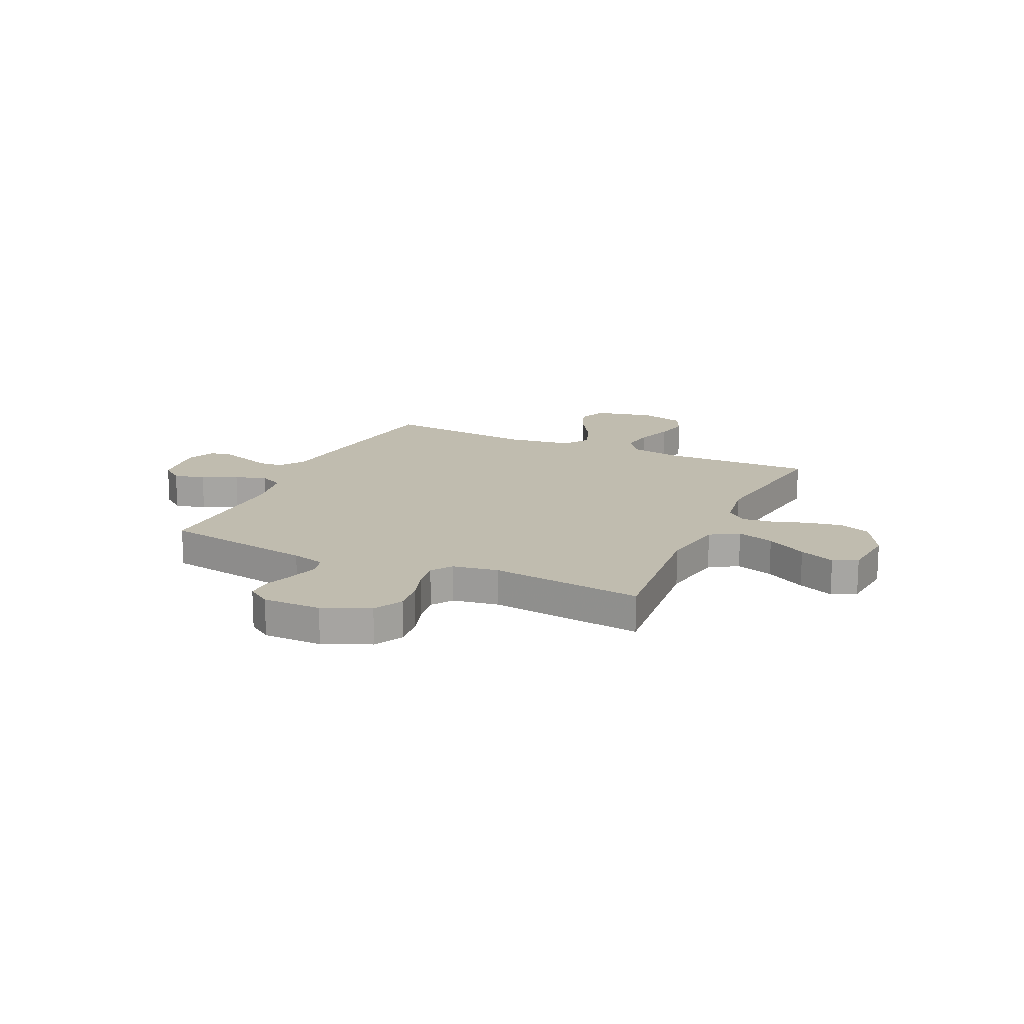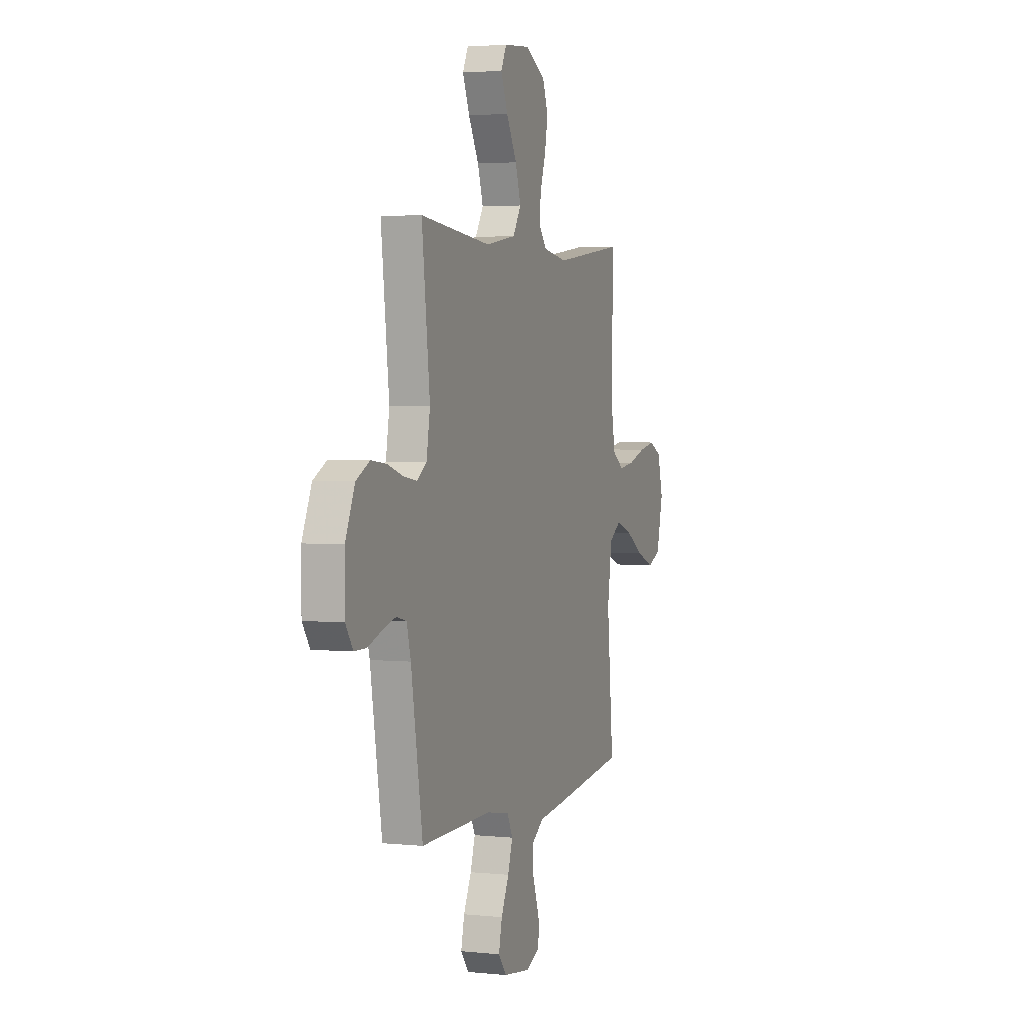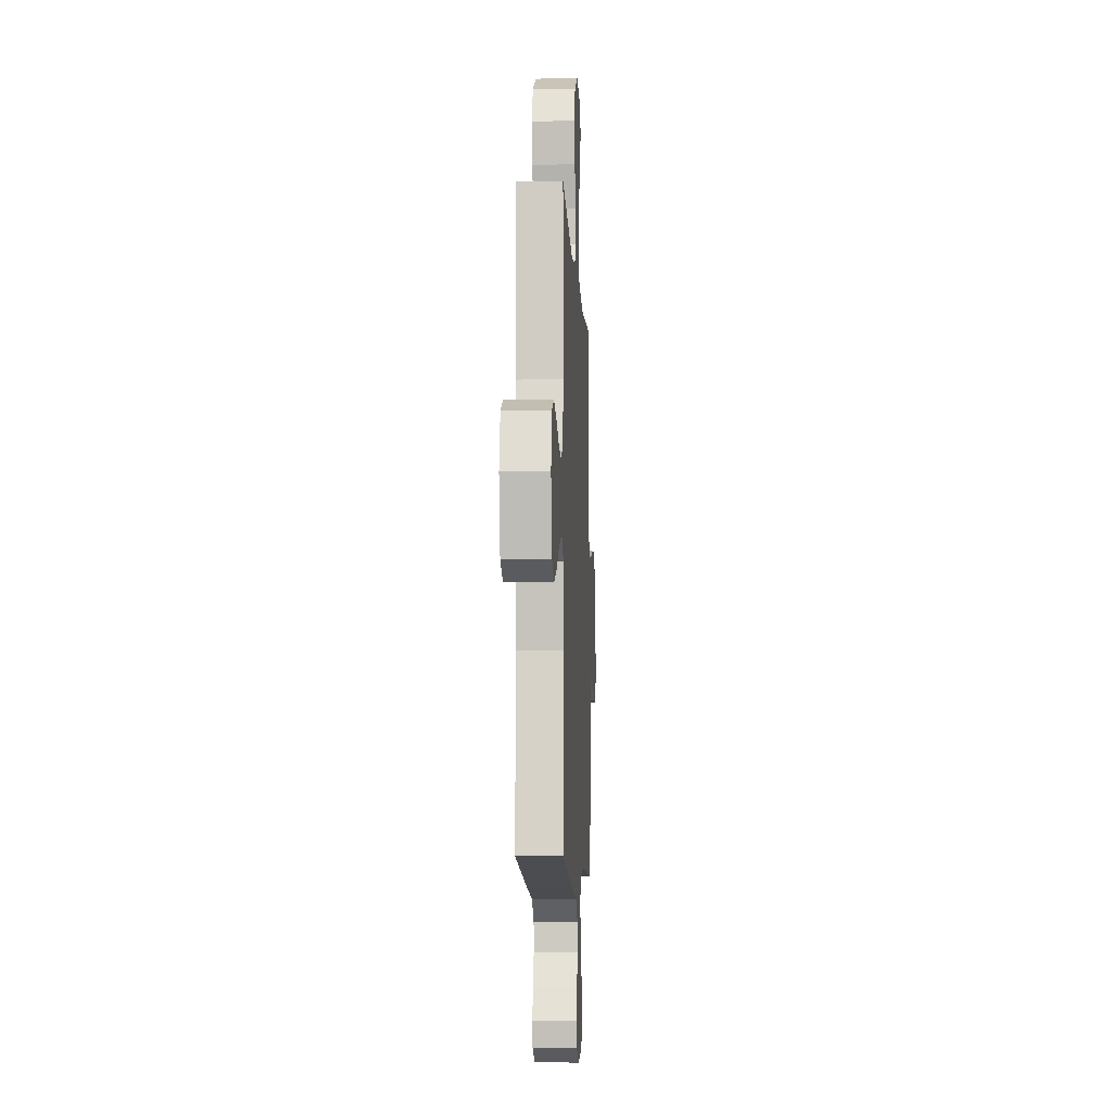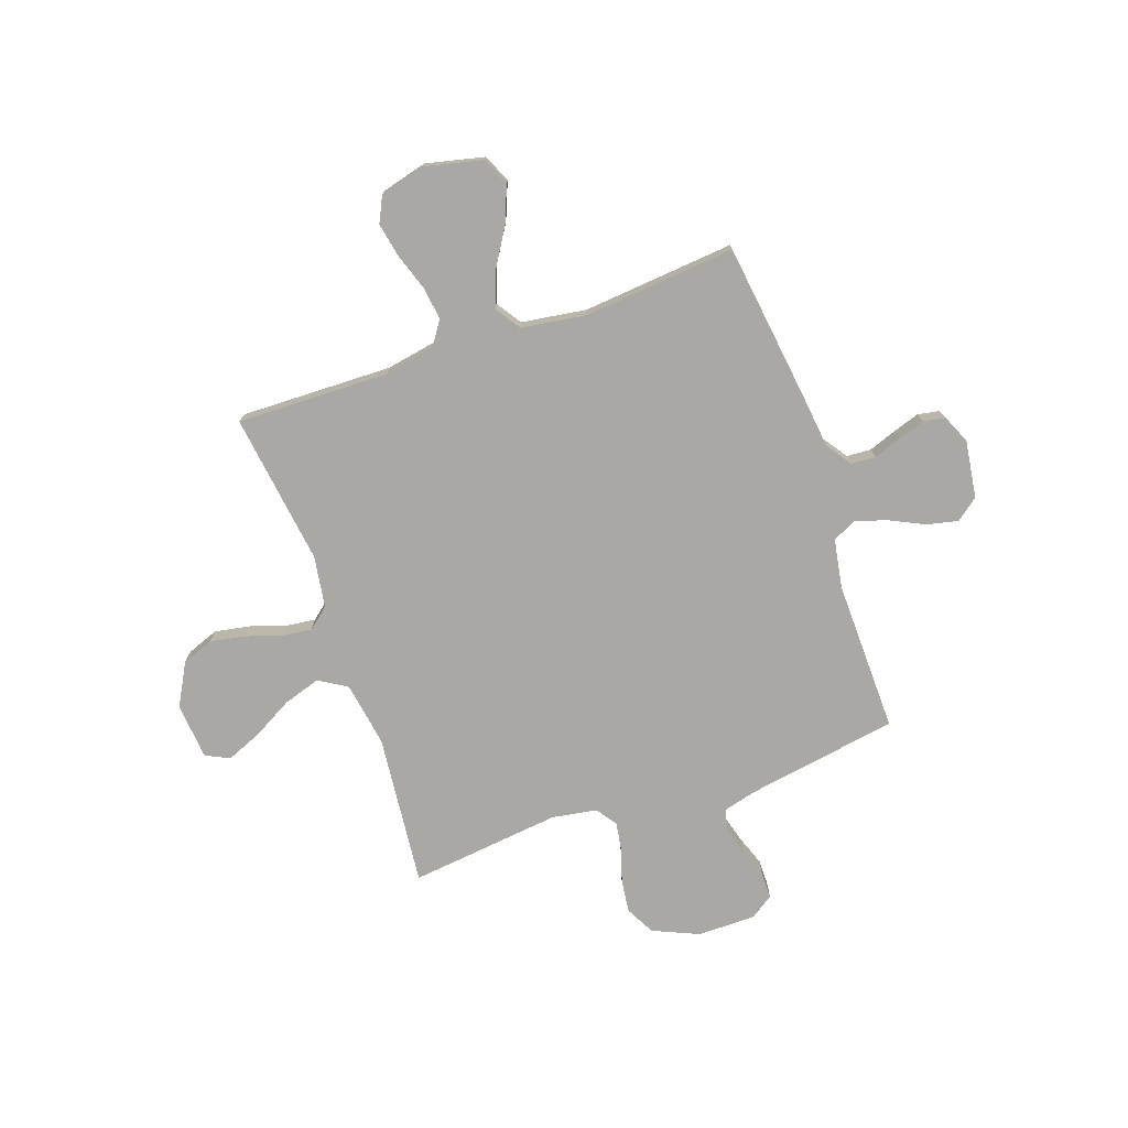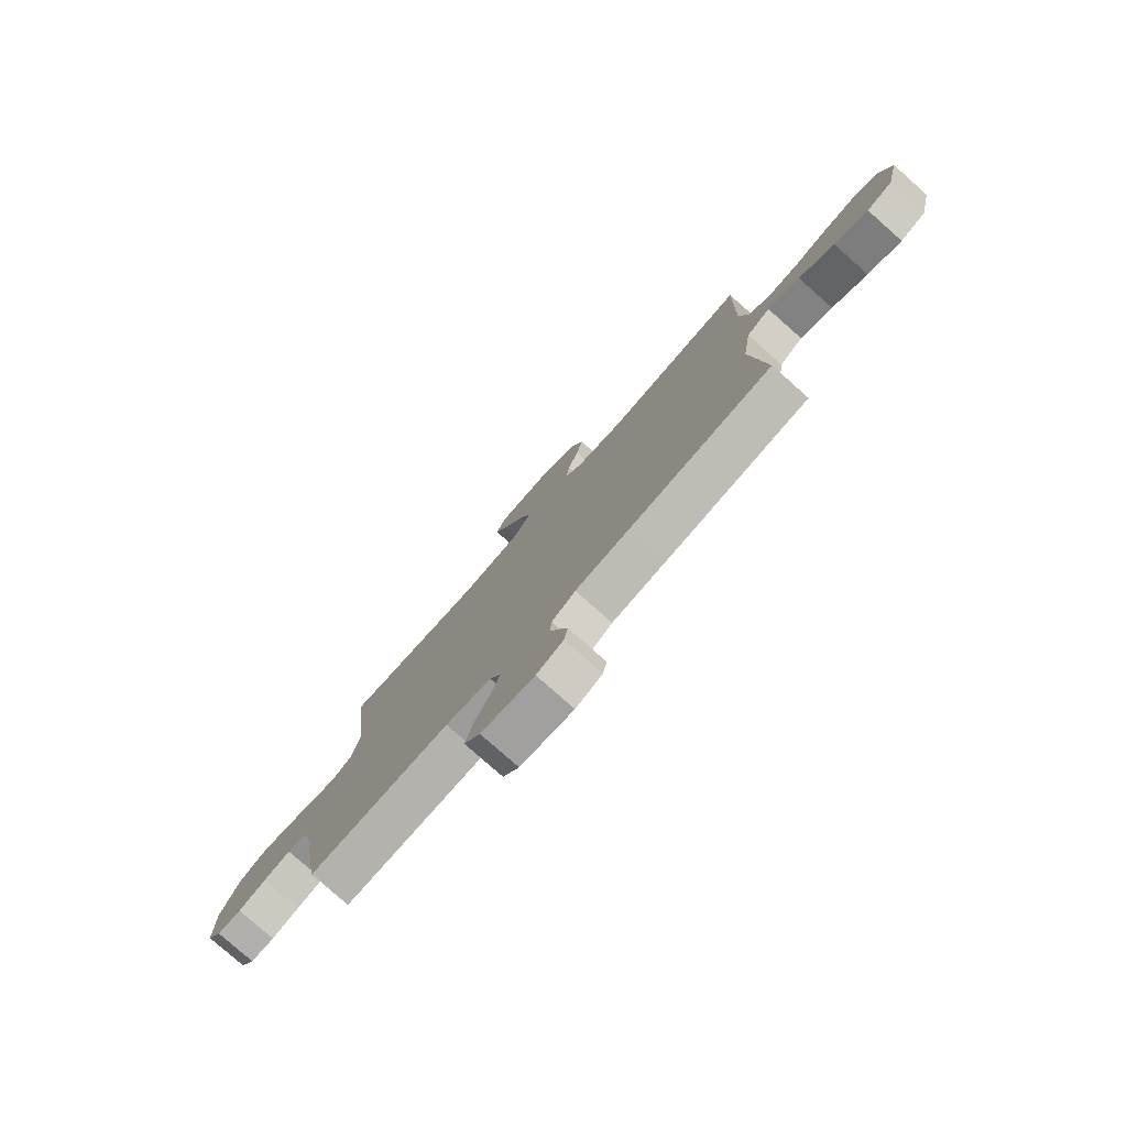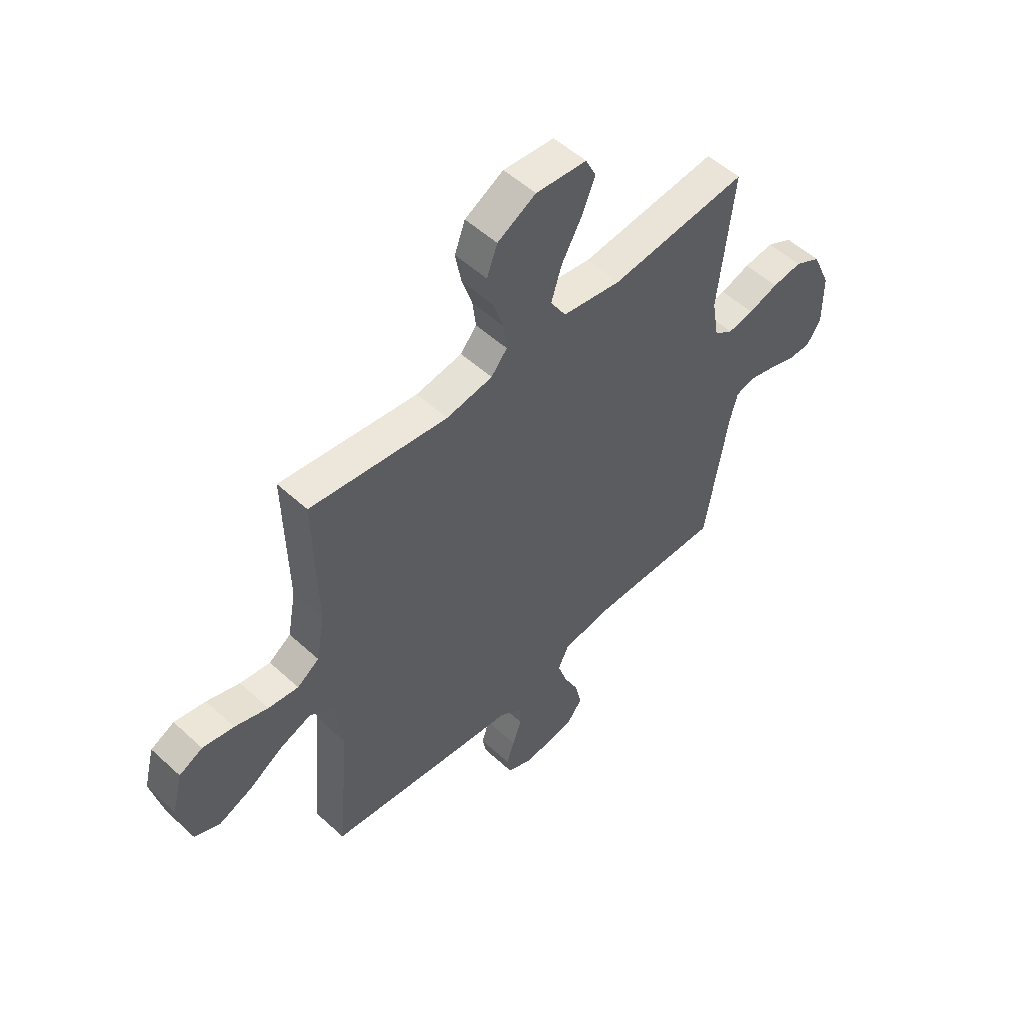
<metadata>
{"format":"obj","ext":"obj","renderer":"f3d","projection":"perspective","resolution":1024,"background":"white","views":[{"elev":16.3,"azim":-65.1,"up":"+Y"},{"elev":3.0,"azim":-70.2,"up":"+Z"},{"elev":-8.4,"azim":92.9,"up":"+Z"},{"elev":-75.2,"azim":109.3,"up":"+Y"},{"elev":-78.8,"azim":48.5,"up":"+Z"},{"elev":52.8,"azim":134.5,"up":"+Z"}]}
</metadata>
<code>
v -0.5 0.07 0.5
v -0.2 0.07 0.469
v -0.072 0.07 0.49
v -0.038 0.07 0.545
v -0.061 0.07 0.618
v -0.105 0.07 0.697
v -0.134 0.07 0.767
v -0.111 0.07 0.814
v 0 0.07 0.824
v 0.084 0.07 0.778
v 0.107 0.07 0.716
v 0.094 0.07 0.646
v 0.071 0.07 0.577
v 0.064 0.07 0.518
v 0.099 0.07 0.476
v 0.2 0.07 0.46
v 0.5 0.07 0.5
v 0.493 0.07 0.2
v 0.511 0.07 0.1
v 0.559 0.07 0.067
v 0.625 0.07 0.076
v 0.697 0.07 0.1
v 0.765 0.07 0.113
v 0.816 0.07 0.088
v 0.839 0.07 0
v 0.812 0.07 -0.115
v 0.757 0.07 -0.139
v 0.685 0.07 -0.11
v 0.61 0.07 -0.064
v 0.542 0.07 -0.039
v 0.492 0.07 -0.072
v 0.473 0.07 -0.2
v 0.5 0.07 -0.5
v 0.2 0.07 -0.539
v 0.081 0.07 -0.553
v 0.031 0.07 -0.588
v 0.028 0.07 -0.636
v 0.048 0.07 -0.691
v 0.065 0.07 -0.743
v 0.057 0.07 -0.786
v 0 0.07 -0.811
v -0.113 0.07 -0.795
v -0.147 0.07 -0.751
v -0.133 0.07 -0.689
v -0.1 0.07 -0.621
v -0.08 0.07 -0.559
v -0.103 0.07 -0.512
v -0.2 0.07 -0.495
v -0.5 0.07 -0.5
v -0.549 0.07 -0.2
v -0.566 0.07 -0.135
v -0.608 0.07 -0.124
v -0.665 0.07 -0.14
v -0.724 0.07 -0.161
v -0.775 0.07 -0.161
v -0.806 0.07 -0.115
v -0.806 0.07 0
v -0.766 0.07 0.091
v -0.709 0.07 0.121
v -0.644 0.07 0.113
v -0.579 0.07 0.092
v -0.522 0.07 0.083
v -0.481 0.07 0.111
v -0.466 0.07 0.2
v -0.5 0 0.5
v -0.2 0 0.469
v -0.072 0 0.49
v -0.038 0 0.545
v -0.061 0 0.618
v -0.105 0 0.697
v -0.134 0 0.767
v -0.111 0 0.814
v 0 0 0.824
v 0.084 0 0.778
v 0.107 0 0.716
v 0.094 0 0.646
v 0.071 0 0.577
v 0.064 0 0.518
v 0.099 0 0.476
v 0.2 0 0.46
v 0.5 0 0.5
v 0.493 0 0.2
v 0.511 0 0.1
v 0.559 0 0.067
v 0.625 0 0.076
v 0.697 0 0.1
v 0.765 0 0.113
v 0.816 0 0.088
v 0.839 0 0
v 0.812 0 -0.115
v 0.757 0 -0.139
v 0.685 0 -0.11
v 0.61 0 -0.064
v 0.542 0 -0.039
v 0.492 0 -0.072
v 0.473 0 -0.2
v 0.5 0 -0.5
v 0.2 0 -0.539
v 0.081 0 -0.553
v 0.031 0 -0.588
v 0.028 0 -0.636
v 0.048 0 -0.691
v 0.065 0 -0.743
v 0.057 0 -0.786
v 0 0 -0.811
v -0.113 0 -0.795
v -0.147 0 -0.751
v -0.133 0 -0.689
v -0.1 0 -0.621
v -0.08 0 -0.559
v -0.103 0 -0.512
v -0.2 0 -0.495
v -0.5 0 -0.5
v -0.549 0 -0.2
v -0.566 0 -0.135
v -0.608 0 -0.124
v -0.665 0 -0.14
v -0.724 0 -0.161
v -0.775 0 -0.161
v -0.806 0 -0.115
v -0.806 0 0
v -0.766 0 0.091
v -0.709 0 0.121
v -0.644 0 0.113
v -0.579 0 0.092
v -0.522 0 0.083
v -0.481 0 0.111
v -0.466 0 0.2
f 58 59 60 61
f 58 61 62
f 57 58 62
f 56 57 62
f 53 54 55 56
f 52 53 56 62
f 51 52 62 63
f 48 49 50
f 47 48 50 51
f 42 43 44 45
f 42 45 46
f 41 42 46
f 40 41 46
f 37 38 39 40
f 37 40 46 47
f 32 33 34 35
f 31 32 35 36
f 26 27 28 29
f 26 29 30
f 25 26 30
f 24 25 30
f 21 22 23 24
f 20 21 24 30
f 19 20 30 31
f 16 17 18
f 15 16 18 19
f 10 11 12 13
f 10 13 14
f 9 10 14
f 8 9 14
f 5 6 7 8
f 4 5 8 14
f 3 4 14 15
f 64 1 2
f 63 64 2 3
f 47 51 63 3
f 36 37 47 3
f 19 31 36
f 3 15 19 36
f 125 124 123 122
f 126 125 122
f 126 122 121
f 126 121 120
f 120 119 118 117
f 126 120 117 116
f 127 126 116 115
f 114 113 112
f 115 114 112 111
f 109 108 107 106
f 110 109 106
f 110 106 105
f 110 105 104
f 104 103 102 101
f 111 110 104 101
f 99 98 97 96
f 100 99 96 95
f 93 92 91 90
f 94 93 90
f 94 90 89
f 94 89 88
f 88 87 86 85
f 94 88 85 84
f 95 94 84 83
f 82 81 80
f 83 82 80 79
f 77 76 75 74
f 78 77 74
f 78 74 73
f 78 73 72
f 72 71 70 69
f 78 72 69 68
f 79 78 68 67
f 66 65 128
f 67 66 128 127
f 67 127 115 111
f 67 111 101 100
f 100 95 83
f 100 83 79 67
f 1 65 66 2
f 2 66 67 3
f 3 67 68 4
f 4 68 69 5
f 5 69 70 6
f 6 70 71 7
f 7 71 72 8
f 8 72 73 9
f 9 73 74 10
f 10 74 75 11
f 11 75 76 12
f 12 76 77 13
f 13 77 78 14
f 14 78 79 15
f 15 79 80 16
f 16 80 81 17
f 17 81 82 18
f 18 82 83 19
f 19 83 84 20
f 20 84 85 21
f 21 85 86 22
f 22 86 87 23
f 23 87 88 24
f 24 88 89 25
f 25 89 90 26
f 26 90 91 27
f 27 91 92 28
f 28 92 93 29
f 29 93 94 30
f 30 94 95 31
f 31 95 96 32
f 32 96 97 33
f 33 97 98 34
f 34 98 99 35
f 35 99 100 36
f 36 100 101 37
f 37 101 102 38
f 38 102 103 39
f 39 103 104 40
f 40 104 105 41
f 41 105 106 42
f 42 106 107 43
f 43 107 108 44
f 44 108 109 45
f 45 109 110 46
f 46 110 111 47
f 47 111 112 48
f 48 112 113 49
f 49 113 114 50
f 50 114 115 51
f 51 115 116 52
f 52 116 117 53
f 53 117 118 54
f 54 118 119 55
f 55 119 120 56
f 56 120 121 57
f 57 121 122 58
f 58 122 123 59
f 59 123 124 60
f 60 124 125 61
f 61 125 126 62
f 62 126 127 63
f 63 127 128 64
f 64 128 65 1

</code>
